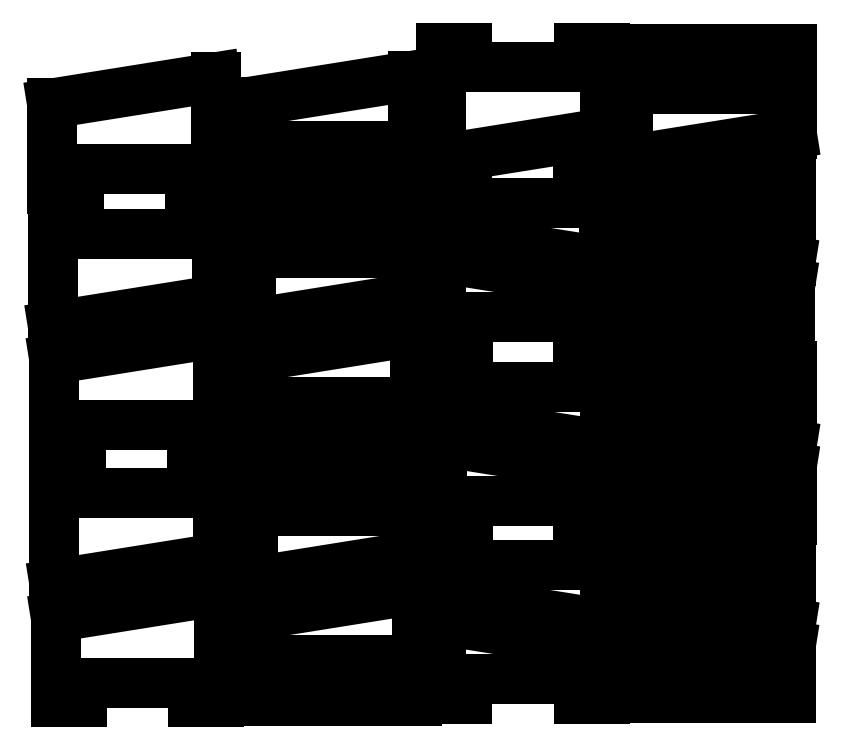
<metadata>
{"format":"dxf","ext":"dxf","renderer":"ezdxf+matplotlib","layout":"modelspace","background":"white","min_lineweight":24,"dpi":150}
</metadata>
<code>
0
SECTION
2
ENTITIES
0
LINE
8
Calque_1
10
93.14
20
6.69
30
0
11
93.14
21
18.69
31
0
0
LINE
8
Calque_1
10
93.14
20
18.69
30
0
11
118.1
21
14.69
31
0
0
LINE
8
Calque_1
10
118.1
20
14.69
30
0
11
118.1
21
6.69
31
0
0
LINE
8
Calque_1
10
118.1
20
6.69
30
0
11
93.14
21
6.69
31
0
0
LINE
8
Calque_1
10
97.14
20
9.89
30
0
11
114.1
21
9.89
31
0
0
LINE
8
Calque_1
10
114.1
20
9.89
30
0
11
114.1
21
12.89
31
0
0
LINE
8
Calque_1
10
114.1
20
12.89
30
0
11
97.14
21
12.89
31
0
0
LINE
8
Calque_1
10
97.14
20
12.89
30
0
11
97.14
21
9.89
31
0
0
LINE
8
Calque_1
10
68.74
20
6.578
30
0
11
68.74
21
9.578
31
0
0
LINE
8
Calque_1
10
68.74
20
9.578
30
0
11
85.74
21
9.578
31
0
0
LINE
8
Calque_1
10
85.74
20
9.578
30
0
11
85.74
21
6.578
31
0
0
LINE
8
Calque_1
10
85.74
20
6.578
30
0
11
89.74
21
6.578
31
0
0
LINE
8
Calque_1
10
89.74
20
6.578
30
0
11
89.74
21
14.58
31
0
0
LINE
8
Calque_1
10
89.74
20
14.58
30
0
11
64.74
21
18.58
31
0
0
LINE
8
Calque_1
10
64.74
20
18.58
30
0
11
64.74
21
6.578
31
0
0
LINE
8
Calque_1
10
64.74
20
6.578
30
0
11
68.74
21
6.578
31
0
0
LINE
8
Calque_1
10
40
20
9.498
30
0
11
57
21
9.498
31
0
0
LINE
8
Calque_1
10
57
20
9.498
30
0
11
57
21
12.5
31
0
0
LINE
8
Calque_1
10
57
20
12.5
30
0
11
40
21
12.5
31
0
0
LINE
8
Calque_1
10
40
20
12.5
30
0
11
40
21
9.498
31
0
0
LINE
8
Calque_1
10
36
20
6.298
30
0
11
36
21
19.3
31
0
0
LINE
8
Calque_1
10
36
20
19.3
30
0
11
61
21
23.3
31
0
0
LINE
8
Calque_1
10
61
20
23.3
30
0
11
61
21
6.298
31
0
0
LINE
8
Calque_1
10
61
20
6.298
30
0
11
36
21
6.298
31
0
0
LINE
8
Calque_1
10
26.9
20
9.059
30
0
11
9.897
21
9.059
31
0
0
LINE
8
Calque_1
10
9.897
20
9.059
30
0
11
9.897
21
6.059
31
0
0
LINE
8
Calque_1
10
9.897
20
6.059
30
0
11
5.897
21
6.059
31
0
0
LINE
8
Calque_1
10
5.897
20
6.059
30
0
11
5.897
21
19.06
31
0
0
LINE
8
Calque_1
10
5.897
20
19.06
30
0
11
30.9
21
23.06
31
0
0
LINE
8
Calque_1
10
30.9
20
23.06
30
0
11
30.9
21
6.059
31
0
0
LINE
8
Calque_1
10
30.9
20
6.059
30
0
11
26.9
21
6.059
31
0
0
LINE
8
Calque_1
10
26.9
20
6.059
30
0
11
26.9
21
9.059
31
0
0
LINE
8
Calque_1
10
9.699
20
38.09
30
0
11
26.7
21
38.09
31
0
0
LINE
8
Calque_1
10
26.7
20
38.09
30
0
11
26.7
21
41.09
31
0
0
LINE
8
Calque_1
10
26.7
20
41.09
30
0
11
30.7
21
41.09
31
0
0
LINE
8
Calque_1
10
30.7
20
41.09
30
0
11
30.7
21
28.09
31
0
0
LINE
8
Calque_1
10
30.7
20
28.09
30
0
11
5.699
21
24.09
31
0
0
LINE
8
Calque_1
10
5.699
20
24.09
30
0
11
5.699
21
41.09
31
0
0
LINE
8
Calque_1
10
5.699
20
41.09
30
0
11
9.699
21
41.09
31
0
0
LINE
8
Calque_1
10
9.699
20
41.09
30
0
11
9.699
21
38.09
31
0
0
LINE
8
Calque_1
10
57
20
38.29
30
0
11
40
21
38.29
31
0
0
LINE
8
Calque_1
10
40
20
38.29
30
0
11
40
21
35.29
31
0
0
LINE
8
Calque_1
10
40
20
35.29
30
0
11
57
21
35.29
31
0
0
LINE
8
Calque_1
10
57
20
35.29
30
0
11
57
21
38.29
31
0
0
LINE
8
Calque_1
10
61
20
41.49
30
0
11
61
21
28.49
31
0
0
LINE
8
Calque_1
10
61
20
28.49
30
0
11
36
21
24.49
31
0
0
LINE
8
Calque_1
10
36
20
24.49
30
0
11
36
21
41.49
31
0
0
LINE
8
Calque_1
10
36
20
41.49
30
0
11
61
21
41.49
31
0
0
LINE
8
Calque_1
10
85.71
20
30
30
0
11
85.71
21
27
31
0
0
LINE
8
Calque_1
10
85.71
20
27
30
0
11
68.71
21
27
31
0
0
LINE
8
Calque_1
10
68.71
20
27
30
0
11
68.71
21
30
31
0
0
LINE
8
Calque_1
10
68.71
20
30
30
0
11
64.71
21
30
31
0
0
LINE
8
Calque_1
10
64.71
20
30
30
0
11
64.71
21
22
31
0
0
LINE
8
Calque_1
10
64.71
20
22
30
0
11
89.71
21
18
31
0
0
LINE
8
Calque_1
10
89.71
20
18
30
0
11
89.71
21
30
31
0
0
LINE
8
Calque_1
10
89.71
20
30
30
0
11
85.71
21
30
31
0
0
LINE
8
Calque_1
10
118.2
20
30.12
30
0
11
118.2
21
18.12
31
0
0
LINE
8
Calque_1
10
118.2
20
18.12
30
0
11
93.17
21
22.12
31
0
0
LINE
8
Calque_1
10
93.17
20
22.12
30
0
11
93.17
21
30.12
31
0
0
LINE
8
Calque_1
10
93.17
20
30.12
30
0
11
118.2
21
30.12
31
0
0
LINE
8
Calque_1
10
114.2
20
26.92
30
0
11
97.17
21
26.92
31
0
0
LINE
8
Calque_1
10
97.17
20
26.92
30
0
11
97.17
21
23.92
31
0
0
LINE
8
Calque_1
10
97.17
20
23.92
30
0
11
114.2
21
23.92
31
0
0
LINE
8
Calque_1
10
114.2
20
23.92
30
0
11
114.2
21
26.92
31
0
0
LINE
8
Calque_1
10
39.76
20
48.91
30
0
11
56.76
21
48.91
31
0
0
LINE
8
Calque_1
10
56.76
20
48.91
30
0
11
56.76
21
51.91
31
0
0
LINE
8
Calque_1
10
56.76
20
51.91
30
0
11
39.76
21
51.91
31
0
0
LINE
8
Calque_1
10
39.76
20
51.91
30
0
11
39.76
21
48.91
31
0
0
LINE
8
Calque_1
10
35.76
20
45.71
30
0
11
35.76
21
58.71
31
0
0
LINE
8
Calque_1
10
35.76
20
58.71
30
0
11
60.76
21
62.71
31
0
0
LINE
8
Calque_1
10
60.76
20
62.71
30
0
11
60.76
21
45.71
31
0
0
LINE
8
Calque_1
10
60.76
20
45.71
30
0
11
35.76
21
45.71
31
0
0
LINE
8
Calque_1
10
26.66
20
48.47
30
0
11
9.659
21
48.47
31
0
0
LINE
8
Calque_1
10
9.659
20
48.47
30
0
11
9.659
21
45.47
31
0
0
LINE
8
Calque_1
10
9.659
20
45.47
30
0
11
5.659
21
45.47
31
0
0
LINE
8
Calque_1
10
5.659
20
45.47
30
0
11
5.659
21
58.47
31
0
0
LINE
8
Calque_1
10
5.659
20
58.47
30
0
11
30.66
21
62.47
31
0
0
LINE
8
Calque_1
10
30.66
20
62.47
30
0
11
30.66
21
45.47
31
0
0
LINE
8
Calque_1
10
30.66
20
45.47
30
0
11
26.66
21
45.47
31
0
0
LINE
8
Calque_1
10
26.66
20
45.47
30
0
11
26.66
21
48.47
31
0
0
LINE
8
Calque_1
10
9.462
20
77.5
30
0
11
26.46
21
77.5
31
0
0
LINE
8
Calque_1
10
26.46
20
77.5
30
0
11
26.46
21
80.5
31
0
0
LINE
8
Calque_1
10
26.46
20
80.5
30
0
11
30.46
21
80.5
31
0
0
LINE
8
Calque_1
10
30.46
20
80.5
30
0
11
30.46
21
67.5
31
0
0
LINE
8
Calque_1
10
30.46
20
67.5
30
0
11
5.462
21
63.5
31
0
0
LINE
8
Calque_1
10
5.462
20
63.5
30
0
11
5.462
21
80.5
31
0
0
LINE
8
Calque_1
10
5.462
20
80.5
30
0
11
9.462
21
80.5
31
0
0
LINE
8
Calque_1
10
9.462
20
80.5
30
0
11
9.462
21
77.5
31
0
0
LINE
8
Calque_1
10
56.76
20
77.7
30
0
11
39.76
21
77.7
31
0
0
LINE
8
Calque_1
10
39.76
20
77.7
30
0
11
39.76
21
74.7
31
0
0
LINE
8
Calque_1
10
39.76
20
74.7
30
0
11
56.76
21
74.7
31
0
0
LINE
8
Calque_1
10
56.76
20
74.7
30
0
11
56.76
21
77.7
31
0
0
LINE
8
Calque_1
10
60.76
20
80.9
30
0
11
60.76
21
67.9
31
0
0
LINE
8
Calque_1
10
60.76
20
67.9
30
0
11
35.76
21
63.9
31
0
0
LINE
8
Calque_1
10
35.76
20
63.9
30
0
11
35.76
21
80.9
31
0
0
LINE
8
Calque_1
10
35.76
20
80.9
30
0
11
60.76
21
80.9
31
0
0
LINE
8
Calque_1
10
39.43
20
87.93
30
0
11
56.43
21
87.93
31
0
0
LINE
8
Calque_1
10
56.43
20
87.93
30
0
11
56.43
21
90.93
31
0
0
LINE
8
Calque_1
10
56.43
20
90.93
30
0
11
39.43
21
90.93
31
0
0
LINE
8
Calque_1
10
39.43
20
90.93
30
0
11
39.43
21
87.93
31
0
0
LINE
8
Calque_1
10
35.43
20
84.73
30
0
11
35.43
21
97.73
31
0
0
LINE
8
Calque_1
10
35.43
20
97.73
30
0
11
60.43
21
101.7
31
0
0
LINE
8
Calque_1
10
60.43
20
101.7
30
0
11
60.43
21
84.73
31
0
0
LINE
8
Calque_1
10
60.43
20
84.73
30
0
11
35.43
21
84.73
31
0
0
LINE
8
Calque_1
10
26.32
20
87.5
30
0
11
9.322
21
87.5
31
0
0
LINE
8
Calque_1
10
9.322
20
87.5
30
0
11
9.322
21
84.5
31
0
0
LINE
8
Calque_1
10
9.322
20
84.5
30
0
11
5.322
21
84.5
31
0
0
LINE
8
Calque_1
10
5.322
20
84.5
30
0
11
5.322
21
97.5
31
0
0
LINE
8
Calque_1
10
5.322
20
97.5
30
0
11
30.32
21
101.5
31
0
0
LINE
8
Calque_1
10
30.32
20
101.5
30
0
11
30.32
21
84.5
31
0
0
LINE
8
Calque_1
10
30.32
20
84.5
30
0
11
26.32
21
84.5
31
0
0
LINE
8
Calque_1
10
26.32
20
84.5
30
0
11
26.32
21
87.5
31
0
0
LINE
8
Calque_1
10
68.76
20
103
30
0
11
85.76
21
103
31
0
0
LINE
8
Calque_1
10
85.76
20
103
30
0
11
85.76
21
106
31
0
0
LINE
8
Calque_1
10
85.76
20
106
30
0
11
89.76
21
106
31
0
0
LINE
8
Calque_1
10
89.76
20
106
30
0
11
89.76
21
93.01
31
0
0
LINE
8
Calque_1
10
89.76
20
93.01
30
0
11
64.76
21
89.01
31
0
0
LINE
8
Calque_1
10
64.76
20
89.01
30
0
11
64.76
21
106
31
0
0
LINE
8
Calque_1
10
64.76
20
106
30
0
11
68.76
21
106
31
0
0
LINE
8
Calque_1
10
68.76
20
106
30
0
11
68.76
21
103
31
0
0
LINE
8
Calque_1
10
114.3
20
102.6
30
0
11
97.31
21
102.6
31
0
0
LINE
8
Calque_1
10
97.31
20
102.6
30
0
11
97.31
21
99.64
31
0
0
LINE
8
Calque_1
10
97.31
20
99.64
30
0
11
114.3
21
99.64
31
0
0
LINE
8
Calque_1
10
114.3
20
99.64
30
0
11
114.3
21
102.6
31
0
0
LINE
8
Calque_1
10
118.3
20
105.8
30
0
11
118.3
21
92.84
31
0
0
LINE
8
Calque_1
10
118.3
20
92.84
30
0
11
93.31
21
88.84
31
0
0
LINE
8
Calque_1
10
93.31
20
88.84
30
0
11
93.31
21
105.8
31
0
0
LINE
8
Calque_1
10
93.31
20
105.8
30
0
11
118.3
21
105.8
31
0
0
LINE
8
Calque_1
10
93.26
20
33.95
30
0
11
93.26
21
45.95
31
0
0
LINE
8
Calque_1
10
93.26
20
45.95
30
0
11
118.3
21
41.95
31
0
0
LINE
8
Calque_1
10
118.3
20
41.95
30
0
11
118.3
21
33.95
31
0
0
LINE
8
Calque_1
10
118.3
20
33.95
30
0
11
93.26
21
33.95
31
0
0
LINE
8
Calque_1
10
97.26
20
37.15
30
0
11
114.3
21
37.15
31
0
0
LINE
8
Calque_1
10
114.3
20
37.15
30
0
11
114.3
21
40.15
31
0
0
LINE
8
Calque_1
10
114.3
20
40.15
30
0
11
97.26
21
40.15
31
0
0
LINE
8
Calque_1
10
97.26
20
40.15
30
0
11
97.26
21
37.15
31
0
0
LINE
8
Calque_1
10
68.87
20
33.84
30
0
11
68.87
21
36.84
31
0
0
LINE
8
Calque_1
10
68.87
20
36.84
30
0
11
85.87
21
36.84
31
0
0
LINE
8
Calque_1
10
85.87
20
36.84
30
0
11
85.87
21
33.84
31
0
0
LINE
8
Calque_1
10
85.87
20
33.84
30
0
11
89.87
21
33.84
31
0
0
LINE
8
Calque_1
10
89.87
20
33.84
30
0
11
89.87
21
41.84
31
0
0
LINE
8
Calque_1
10
89.87
20
41.84
30
0
11
64.87
21
45.84
31
0
0
LINE
8
Calque_1
10
64.87
20
45.84
30
0
11
64.87
21
33.84
31
0
0
LINE
8
Calque_1
10
64.87
20
33.84
30
0
11
68.87
21
33.84
31
0
0
LINE
8
Calque_1
10
85.83
20
57.27
30
0
11
85.83
21
54.27
31
0
0
LINE
8
Calque_1
10
85.83
20
54.27
30
0
11
68.83
21
54.27
31
0
0
LINE
8
Calque_1
10
68.83
20
54.27
30
0
11
68.83
21
57.27
31
0
0
LINE
8
Calque_1
10
68.83
20
57.27
30
0
11
64.83
21
57.27
31
0
0
LINE
8
Calque_1
10
64.83
20
57.27
30
0
11
64.83
21
49.27
31
0
0
LINE
8
Calque_1
10
64.83
20
49.27
30
0
11
89.83
21
45.27
31
0
0
LINE
8
Calque_1
10
89.83
20
45.27
30
0
11
89.83
21
57.27
31
0
0
LINE
8
Calque_1
10
89.83
20
57.27
30
0
11
85.83
21
57.27
31
0
0
LINE
8
Calque_1
10
118.3
20
57.39
30
0
11
118.3
21
45.39
31
0
0
LINE
8
Calque_1
10
118.3
20
45.39
30
0
11
93.3
21
49.39
31
0
0
LINE
8
Calque_1
10
93.3
20
49.39
30
0
11
93.3
21
57.39
31
0
0
LINE
8
Calque_1
10
93.3
20
57.39
30
0
11
118.3
21
57.39
31
0
0
LINE
8
Calque_1
10
114.3
20
54.19
30
0
11
97.3
21
54.19
31
0
0
LINE
8
Calque_1
10
97.3
20
54.19
30
0
11
97.3
21
51.19
31
0
0
LINE
8
Calque_1
10
97.3
20
51.19
30
0
11
114.3
21
51.19
31
0
0
LINE
8
Calque_1
10
114.3
20
51.19
30
0
11
114.3
21
54.19
31
0
0
LINE
8
Calque_1
10
93.09
20
62
30
0
11
93.09
21
74
31
0
0
LINE
8
Calque_1
10
93.09
20
74
30
0
11
118.1
21
70
31
0
0
LINE
8
Calque_1
10
118.1
20
70
30
0
11
118.1
21
62
31
0
0
LINE
8
Calque_1
10
118.1
20
62
30
0
11
93.09
21
62
31
0
0
LINE
8
Calque_1
10
97.09
20
65.2
30
0
11
114.1
21
65.2
31
0
0
LINE
8
Calque_1
10
114.1
20
65.2
30
0
11
114.1
21
68.2
31
0
0
LINE
8
Calque_1
10
114.1
20
68.2
30
0
11
97.09
21
68.2
31
0
0
LINE
8
Calque_1
10
97.09
20
68.2
30
0
11
97.09
21
65.2
31
0
0
LINE
8
Calque_1
10
68.7
20
61.88
30
0
11
68.7
21
64.88
31
0
0
LINE
8
Calque_1
10
68.7
20
64.88
30
0
11
85.7
21
64.88
31
0
0
LINE
8
Calque_1
10
85.7
20
64.88
30
0
11
85.7
21
61.88
31
0
0
LINE
8
Calque_1
10
85.7
20
61.88
30
0
11
89.7
21
61.88
31
0
0
LINE
8
Calque_1
10
89.7
20
61.88
30
0
11
89.7
21
69.88
31
0
0
LINE
8
Calque_1
10
89.7
20
69.88
30
0
11
64.7
21
73.88
31
0
0
LINE
8
Calque_1
10
64.7
20
73.88
30
0
11
64.7
21
61.88
31
0
0
LINE
8
Calque_1
10
64.7
20
61.88
30
0
11
68.7
21
61.88
31
0
0
LINE
8
Calque_1
10
85.67
20
85.31
30
0
11
85.67
21
82.31
31
0
0
LINE
8
Calque_1
10
85.67
20
82.31
30
0
11
68.67
21
82.31
31
0
0
LINE
8
Calque_1
10
68.67
20
82.31
30
0
11
68.67
21
85.31
31
0
0
LINE
8
Calque_1
10
68.67
20
85.31
30
0
11
64.67
21
85.31
31
0
0
LINE
8
Calque_1
10
64.67
20
85.31
30
0
11
64.67
21
77.31
31
0
0
LINE
8
Calque_1
10
64.67
20
77.31
30
0
11
89.67
21
73.31
31
0
0
LINE
8
Calque_1
10
89.67
20
73.31
30
0
11
89.67
21
85.31
31
0
0
LINE
8
Calque_1
10
89.67
20
85.31
30
0
11
85.67
21
85.31
31
0
0
LINE
8
Calque_1
10
118.1
20
85.43
30
0
11
118.1
21
73.43
31
0
0
LINE
8
Calque_1
10
118.1
20
73.43
30
0
11
93.13
21
77.43
31
0
0
LINE
8
Calque_1
10
93.13
20
77.43
30
0
11
93.13
21
85.43
31
0
0
LINE
8
Calque_1
10
93.13
20
85.43
30
0
11
118.1
21
85.43
31
0
0
LINE
8
Calque_1
10
114.1
20
82.23
30
0
11
97.13
21
82.23
31
0
0
LINE
8
Calque_1
10
97.13
20
82.23
30
0
11
97.13
21
79.23
31
0
0
LINE
8
Calque_1
10
97.13
20
79.23
30
0
11
114.1
21
79.23
31
0
0
LINE
8
Calque_1
10
114.1
20
79.23
30
0
11
114.1
21
82.23
31
0
0
ENDSEC
0
EOF

</code>
